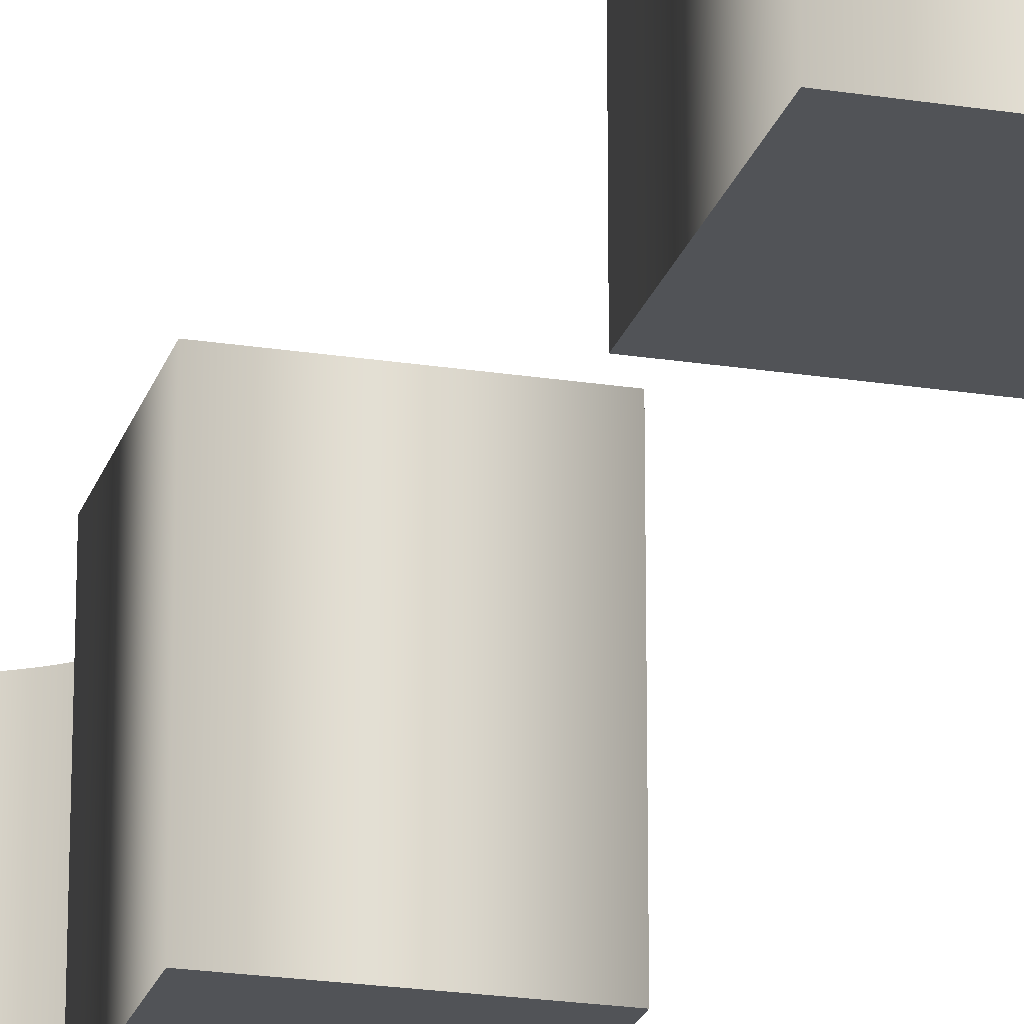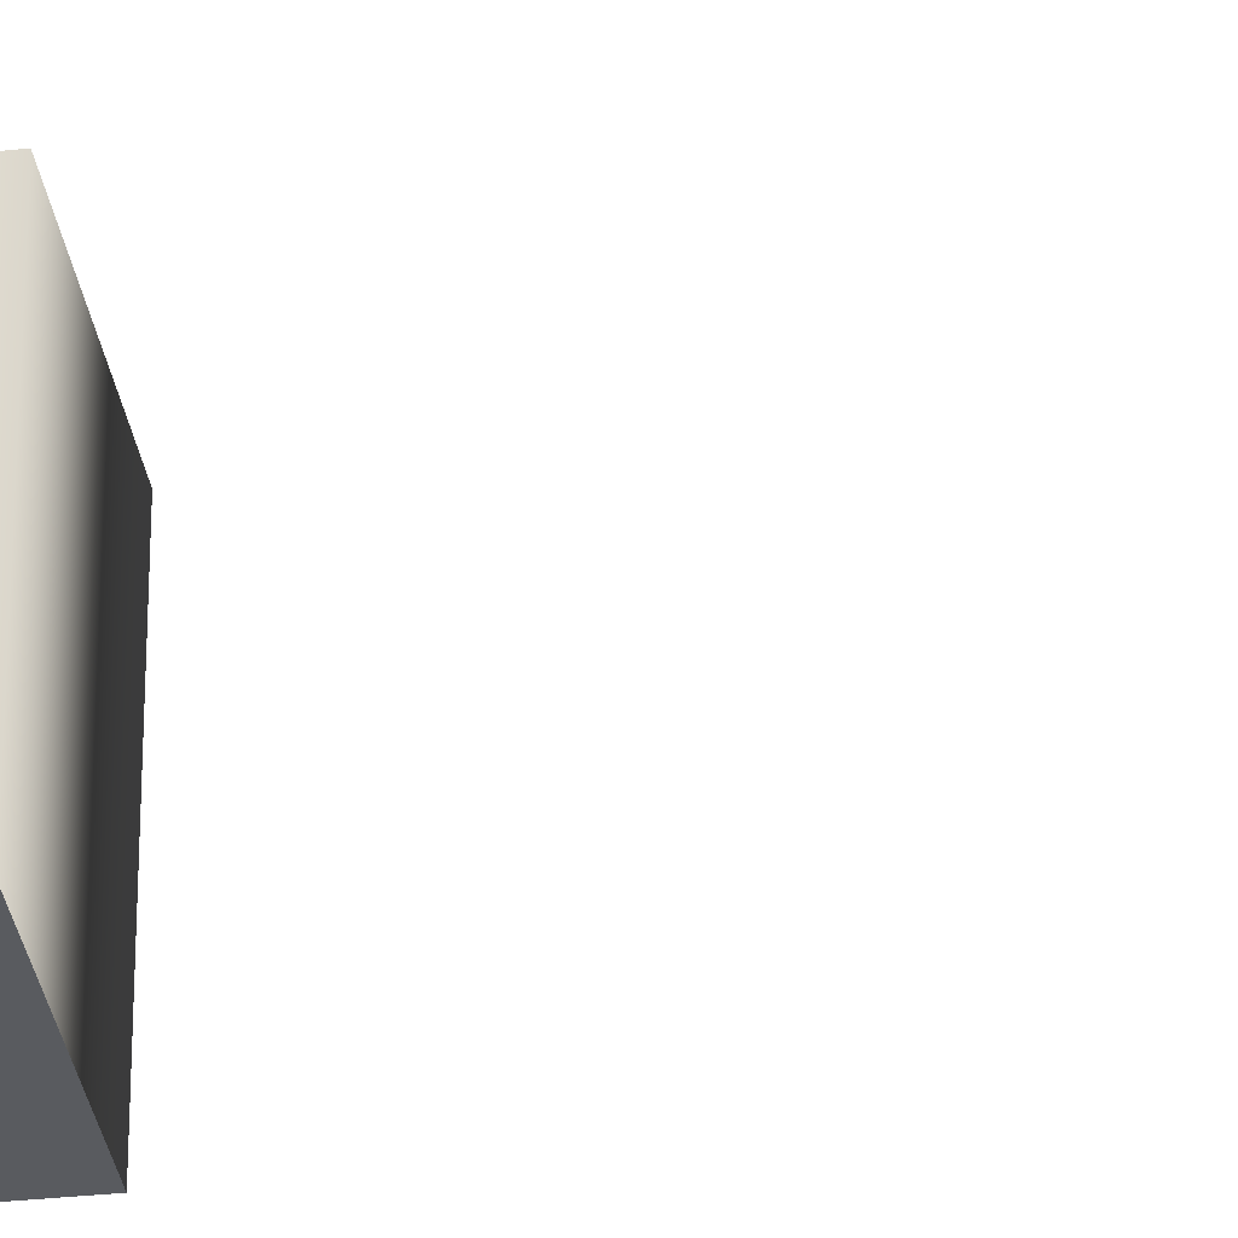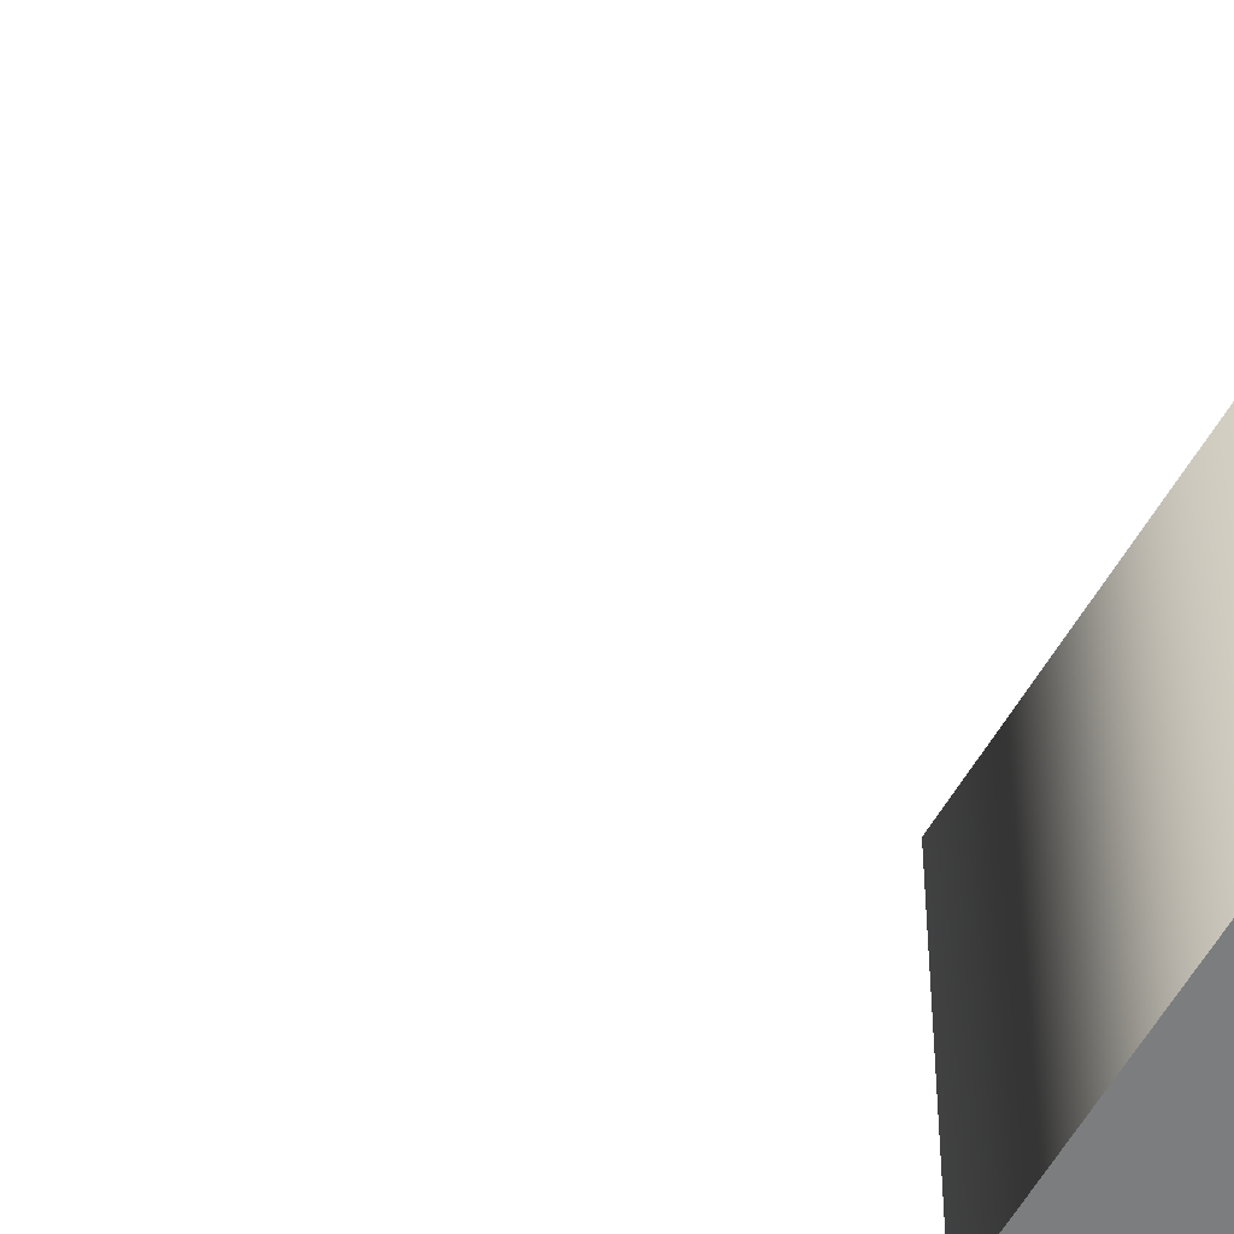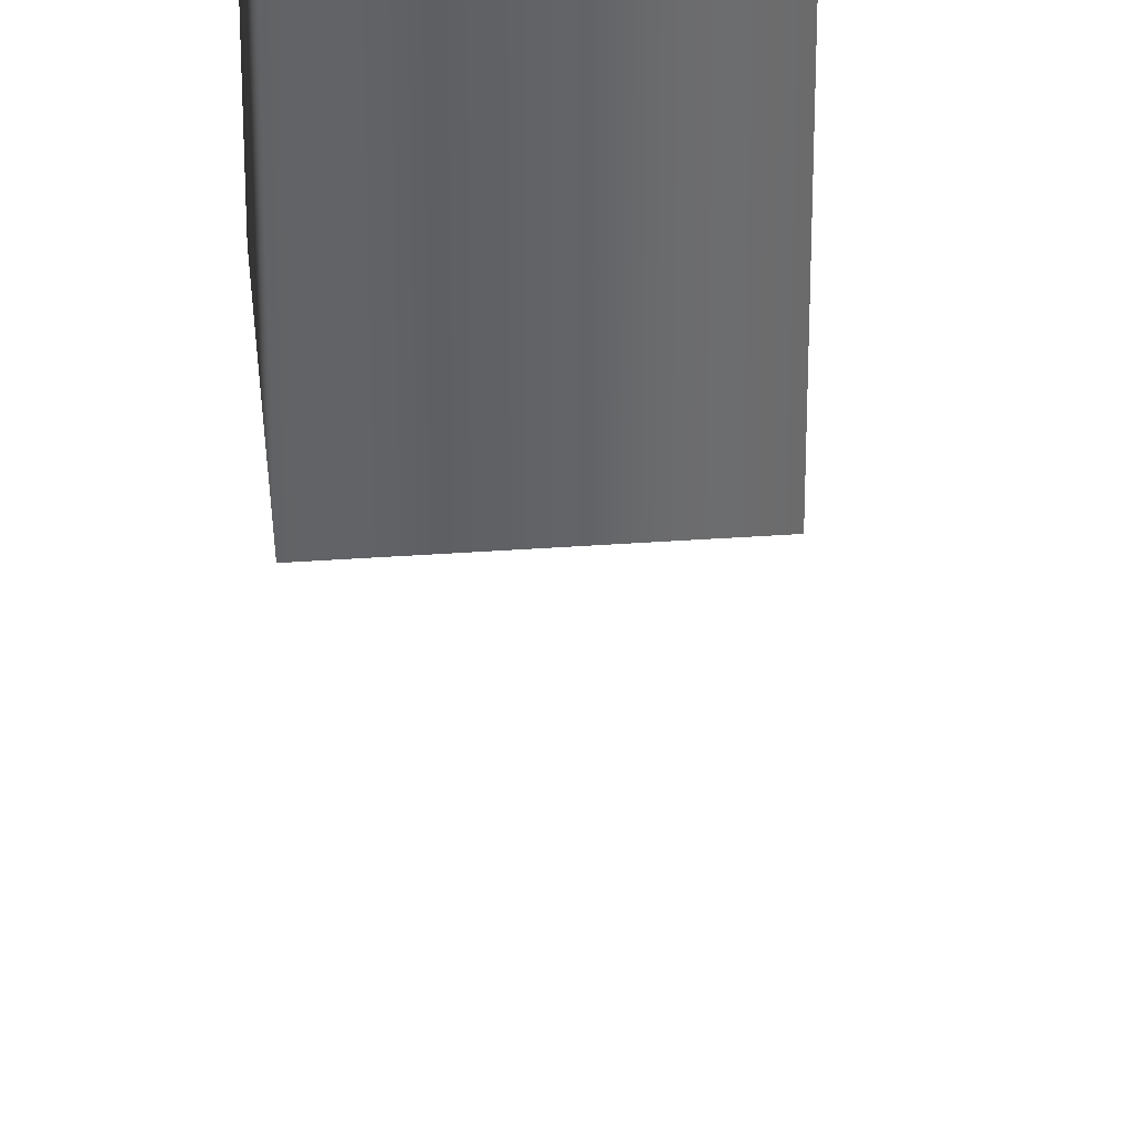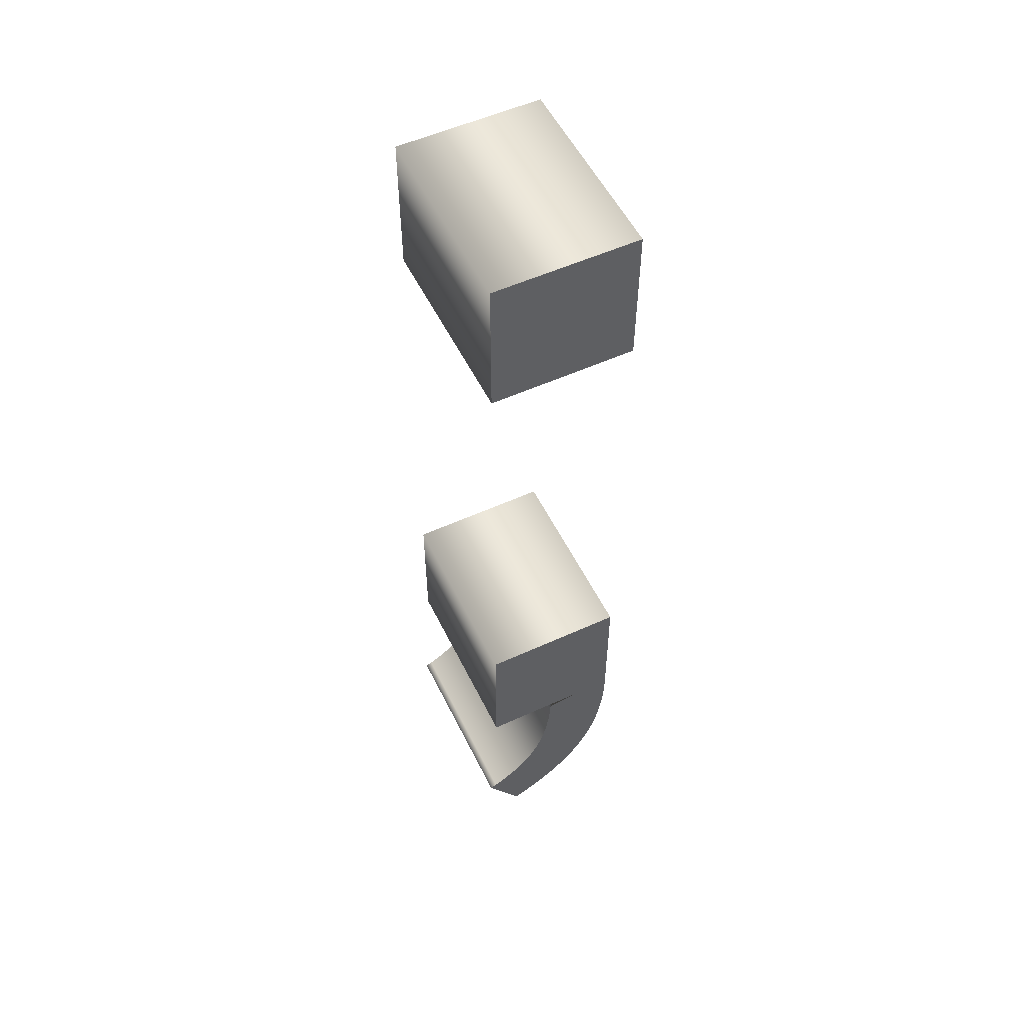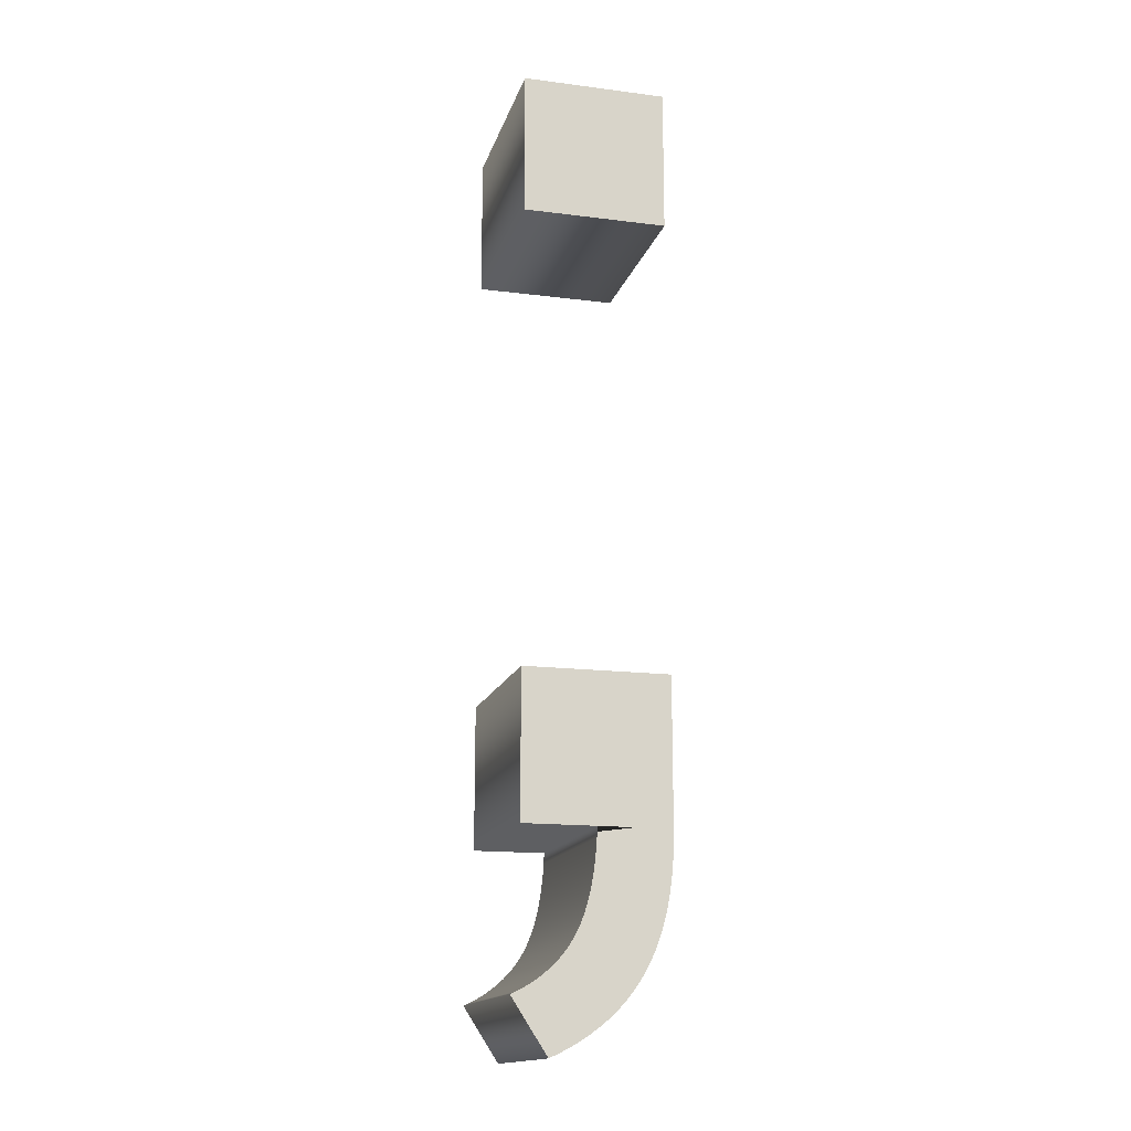
<metadata>
{"format":"obj","ext":"obj","renderer":"f3d","projection":"perspective","resolution":1024,"background":"white","views":[{"elev":-22.1,"azim":164.7,"up":"+Z"},{"elev":-32.6,"azim":98.5,"up":"+Z"},{"elev":-59.0,"azim":-120.3,"up":"+Z"},{"elev":39.4,"azim":175.0,"up":"+Z"},{"elev":54.3,"azim":154.2,"up":"+Y"},{"elev":-15.9,"azim":165.2,"up":"+Y"}]}
</metadata>
<code>
o Text_Text.124
v -0.03883 0.4067 -0.05
v 0.03454 0.4067 -0.05
v 0.03454 0.4801 -0.05
v -0.03883 0.4801 -0.05
v -0.001969 0.1 -0.05
v 0.03454 0.1 -0.05
v 0.03454 0.1734 -0.05
v -0.03883 0.1734 -0.05
v -0.03883 0.1 -0.05
v -0.03873 0.09337 -0.05
v -0.03844 0.08695 -0.05
v -0.03794 0.08075 -0.05
v -0.03724 0.07477 -0.05
v -0.03635 0.069 -0.05
v -0.03525 0.06345 -0.05
v -0.03396 0.05811 -0.05
v -0.03247 0.053 -0.05
v -0.03078 0.04809 -0.05
v -0.02889 0.04341 -0.05
v -0.0268 0.03893 -0.05
v -0.02452 0.03468 -0.05
v -0.02201 0.03061 -0.05
v -0.01928 0.0267 -0.05
v -0.01631 0.02295 -0.05
v -0.0131 0.01935 -0.05
v -0.009666 0.01591 -0.05
v -0.005995 0.01263 -0.05
v -0.00209 0.009497 -0.05
v 0.002048 0.006526 -0.05
v 0.00642 0.003711 -0.05
v 0.01103 0.001053 -0.05
v 0.01587 -0.001449 -0.05
v 0.02094 -0.003794 -0.05
v 0.03883 0.02377 -0.05
v 0.03551 0.02532 -0.05
v 0.03233 0.02698 -0.05
v 0.0293 0.02876 -0.05
v 0.02643 0.03067 -0.05
v 0.0237 0.03268 -0.05
v 0.02112 0.03482 -0.05
v 0.01869 0.03707 -0.05
v 0.0164 0.03943 -0.05
v 0.01427 0.04192 -0.05
v 0.01229 0.04452 -0.05
v 0.01045 0.04724 -0.05
v 0.008769 0.05007 -0.05
v 0.007218 0.05307 -0.05
v 0.005786 0.05628 -0.05
v 0.004474 0.0597 -0.05
v 0.003281 0.06333 -0.05
v 0.002207 0.06718 -0.05
v 0.001253 0.07123 -0.05
v 0.000418 0.0755 -0.05
v -0.000298 0.07998 -0.05
v -0.000895 0.08467 -0.05
v -0.001372 0.08957 -0.05
v -0.00173 0.09468 -0.05
v -0.03883 0.4067 0.05
v 0.03454 0.4067 0.05
v 0.03454 0.4801 0.05
v -0.03883 0.4801 0.05
v -0.001969 0.1 0.05
v 0.03454 0.1 0.05
v 0.03454 0.1734 0.05
v -0.03883 0.1734 0.05
v -0.03883 0.1 0.05
v -0.03873 0.09337 0.05
v -0.03844 0.08695 0.05
v -0.03794 0.08075 0.05
v -0.03724 0.07477 0.05
v -0.03635 0.069 0.05
v -0.03525 0.06345 0.05
v -0.03396 0.05811 0.05
v -0.03247 0.053 0.05
v -0.03078 0.04809 0.05
v -0.02889 0.04341 0.05
v -0.0268 0.03893 0.05
v -0.02452 0.03468 0.05
v -0.02201 0.03061 0.05
v -0.01928 0.0267 0.05
v -0.01631 0.02295 0.05
v -0.0131 0.01935 0.05
v -0.009666 0.01591 0.05
v -0.005995 0.01263 0.05
v -0.00209 0.009497 0.05
v 0.002048 0.006526 0.05
v 0.00642 0.003711 0.05
v 0.01103 0.001053 0.05
v 0.01587 -0.001449 0.05
v 0.02094 -0.003794 0.05
v 0.03883 0.02377 0.05
v 0.03551 0.02532 0.05
v 0.03233 0.02698 0.05
v 0.0293 0.02876 0.05
v 0.02643 0.03067 0.05
v 0.0237 0.03268 0.05
v 0.02112 0.03482 0.05
v 0.01869 0.03707 0.05
v 0.0164 0.03943 0.05
v 0.01427 0.04192 0.05
v 0.01229 0.04452 0.05
v 0.01045 0.04724 0.05
v 0.008769 0.05007 0.05
v 0.007218 0.05307 0.05
v 0.005786 0.05628 0.05
v 0.004474 0.0597 0.05
v 0.003281 0.06333 0.05
v 0.002207 0.06718 0.05
v 0.001253 0.07123 0.05
v 0.000418 0.0755 0.05
v -0.000298 0.07998 0.05
v -0.000895 0.08467 0.05
v -0.001372 0.08957 0.05
v -0.00173 0.09468 0.05
v -0.03883 0.4067 0.05
v -0.03883 0.4067 -0.05
v 0.03454 0.4067 0.05
v 0.03454 0.4067 -0.05
v 0.03454 0.4801 0.05
v 0.03454 0.4801 -0.05
v -0.03883 0.4801 0.05
v -0.03883 0.4801 -0.05
v -0.001969 0.1 0.05
v -0.001969 0.1 -0.05
v 0.03454 0.1 0.05
v 0.03454 0.1 -0.05
v 0.03454 0.1734 0.05
v 0.03454 0.1734 -0.05
v -0.03883 0.1734 0.05
v -0.03883 0.1734 -0.05
v -0.03883 0.1 0.05
v -0.03883 0.1 -0.05
v -0.03873 0.09337 0.05
v -0.03873 0.09337 -0.05
v -0.03844 0.08695 0.05
v -0.03844 0.08695 -0.05
v -0.03794 0.08075 0.05
v -0.03794 0.08075 -0.05
v -0.03724 0.07477 0.05
v -0.03724 0.07477 -0.05
v -0.03635 0.069 0.05
v -0.03635 0.069 -0.05
v -0.03525 0.06345 0.05
v -0.03525 0.06345 -0.05
v -0.03396 0.05811 0.05
v -0.03396 0.05811 -0.05
v -0.03247 0.053 0.05
v -0.03247 0.053 -0.05
v -0.03078 0.04809 0.05
v -0.03078 0.04809 -0.05
v -0.02889 0.04341 0.05
v -0.02889 0.04341 -0.05
v -0.0268 0.03893 0.05
v -0.0268 0.03893 -0.05
v -0.02452 0.03468 0.05
v -0.02452 0.03468 -0.05
v -0.02201 0.03061 0.05
v -0.02201 0.03061 -0.05
v -0.01928 0.0267 0.05
v -0.01928 0.0267 -0.05
v -0.01631 0.02295 0.05
v -0.01631 0.02295 -0.05
v -0.0131 0.01935 0.05
v -0.0131 0.01935 -0.05
v -0.009666 0.01591 0.05
v -0.009666 0.01591 -0.05
v -0.005995 0.01263 0.05
v -0.005995 0.01263 -0.05
v -0.00209 0.009497 0.05
v -0.00209 0.009497 -0.05
v 0.002048 0.006526 0.05
v 0.002048 0.006526 -0.05
v 0.00642 0.003711 0.05
v 0.00642 0.003711 -0.05
v 0.01103 0.001053 0.05
v 0.01103 0.001053 -0.05
v 0.01587 -0.001449 0.05
v 0.01587 -0.001449 -0.05
v 0.02094 -0.003794 0.05
v 0.02094 -0.003794 -0.05
v 0.03883 0.02377 0.05
v 0.03883 0.02377 -0.05
v 0.03551 0.02532 0.05
v 0.03551 0.02532 -0.05
v 0.03233 0.02698 0.05
v 0.03233 0.02698 -0.05
v 0.0293 0.02876 0.05
v 0.0293 0.02876 -0.05
v 0.02643 0.03067 0.05
v 0.02643 0.03067 -0.05
v 0.0237 0.03268 0.05
v 0.0237 0.03268 -0.05
v 0.02112 0.03482 0.05
v 0.02112 0.03482 -0.05
v 0.01869 0.03707 0.05
v 0.01869 0.03707 -0.05
v 0.0164 0.03943 0.05
v 0.0164 0.03943 -0.05
v 0.01427 0.04192 0.05
v 0.01427 0.04192 -0.05
v 0.01229 0.04452 0.05
v 0.01229 0.04452 -0.05
v 0.01045 0.04724 0.05
v 0.01045 0.04724 -0.05
v 0.008769 0.05007 0.05
v 0.008769 0.05007 -0.05
v 0.007218 0.05307 0.05
v 0.007218 0.05307 -0.05
v 0.005786 0.05628 0.05
v 0.005786 0.05628 -0.05
v 0.004474 0.0597 0.05
v 0.004474 0.0597 -0.05
v 0.003281 0.06333 0.05
v 0.003281 0.06333 -0.05
v 0.002207 0.06718 0.05
v 0.002207 0.06718 -0.05
v 0.001253 0.07123 0.05
v 0.001253 0.07123 -0.05
v 0.000418 0.0755 0.05
v 0.000418 0.0755 -0.05
v -0.000298 0.07998 0.05
v -0.000298 0.07998 -0.05
v -0.000895 0.08467 0.05
v -0.000895 0.08467 -0.05
v -0.001372 0.08957 0.05
v -0.001372 0.08957 -0.05
v -0.00173 0.09468 0.05
v -0.00173 0.09468 -0.05
f 6 8 7
f 6 9 8
f 5 9 6
f 57 9 5
f 57 10 9
f 56 10 57
f 56 11 10
f 55 11 56
f 55 12 11
f 54 12 55
f 54 13 12
f 53 13 54
f 52 13 53
f 52 14 13
f 51 14 52
f 51 15 14
f 50 15 51
f 50 16 15
f 49 16 50
f 48 16 49
f 48 17 16
f 47 17 48
f 46 17 47
f 46 18 17
f 45 18 46
f 45 19 18
f 44 19 45
f 43 19 44
f 43 20 19
f 42 20 43
f 41 20 42
f 41 21 20
f 40 21 41
f 39 21 40
f 39 22 21
f 38 22 39
f 37 22 38
f 37 23 22
f 36 23 37
f 35 23 36
f 35 24 23
f 34 24 35
f 33 24 34
f 33 25 24
f 33 26 25
f 33 27 26
f 33 28 27
f 33 29 28
f 33 30 29
f 33 31 30
f 33 32 31
f 2 4 3
f 2 1 4
f 65 63 64
f 66 63 65
f 66 62 63
f 66 114 62
f 67 114 66
f 67 113 114
f 68 113 67
f 68 112 113
f 69 112 68
f 69 111 112
f 70 111 69
f 70 110 111
f 70 109 110
f 71 109 70
f 71 108 109
f 72 108 71
f 72 107 108
f 73 107 72
f 73 106 107
f 73 105 106
f 74 105 73
f 74 104 105
f 74 103 104
f 75 103 74
f 75 102 103
f 76 102 75
f 76 101 102
f 76 100 101
f 77 100 76
f 77 99 100
f 77 98 99
f 78 98 77
f 78 97 98
f 78 96 97
f 79 96 78
f 79 95 96
f 79 94 95
f 80 94 79
f 80 93 94
f 80 92 93
f 81 92 80
f 81 91 92
f 81 90 91
f 82 90 81
f 83 90 82
f 84 90 83
f 85 90 84
f 86 90 85
f 87 90 86
f 88 90 87
f 89 90 88
f 61 59 60
f 58 59 61
f 116 118 117 115
f 118 120 119 117
f 120 122 121 119
f 122 116 115 121
f 124 126 125 123
f 126 128 127 125
f 128 130 129 127
f 130 132 131 129
f 132 134 133 131
f 134 136 135 133
f 136 138 137 135
f 138 140 139 137
f 140 142 141 139
f 142 144 143 141
f 144 146 145 143
f 146 148 147 145
f 148 150 149 147
f 150 152 151 149
f 152 154 153 151
f 154 156 155 153
f 156 158 157 155
f 158 160 159 157
f 160 162 161 159
f 162 164 163 161
f 164 166 165 163
f 166 168 167 165
f 168 170 169 167
f 170 172 171 169
f 172 174 173 171
f 174 176 175 173
f 176 178 177 175
f 178 180 179 177
f 180 182 181 179
f 182 184 183 181
f 184 186 185 183
f 186 188 187 185
f 188 190 189 187
f 190 192 191 189
f 192 194 193 191
f 194 196 195 193
f 196 198 197 195
f 198 200 199 197
f 200 202 201 199
f 202 204 203 201
f 204 206 205 203
f 206 208 207 205
f 208 210 209 207
f 210 212 211 209
f 212 214 213 211
f 214 216 215 213
f 216 218 217 215
f 218 220 219 217
f 220 222 221 219
f 222 224 223 221
f 224 226 225 223
f 226 228 227 225
f 228 124 123 227

</code>
